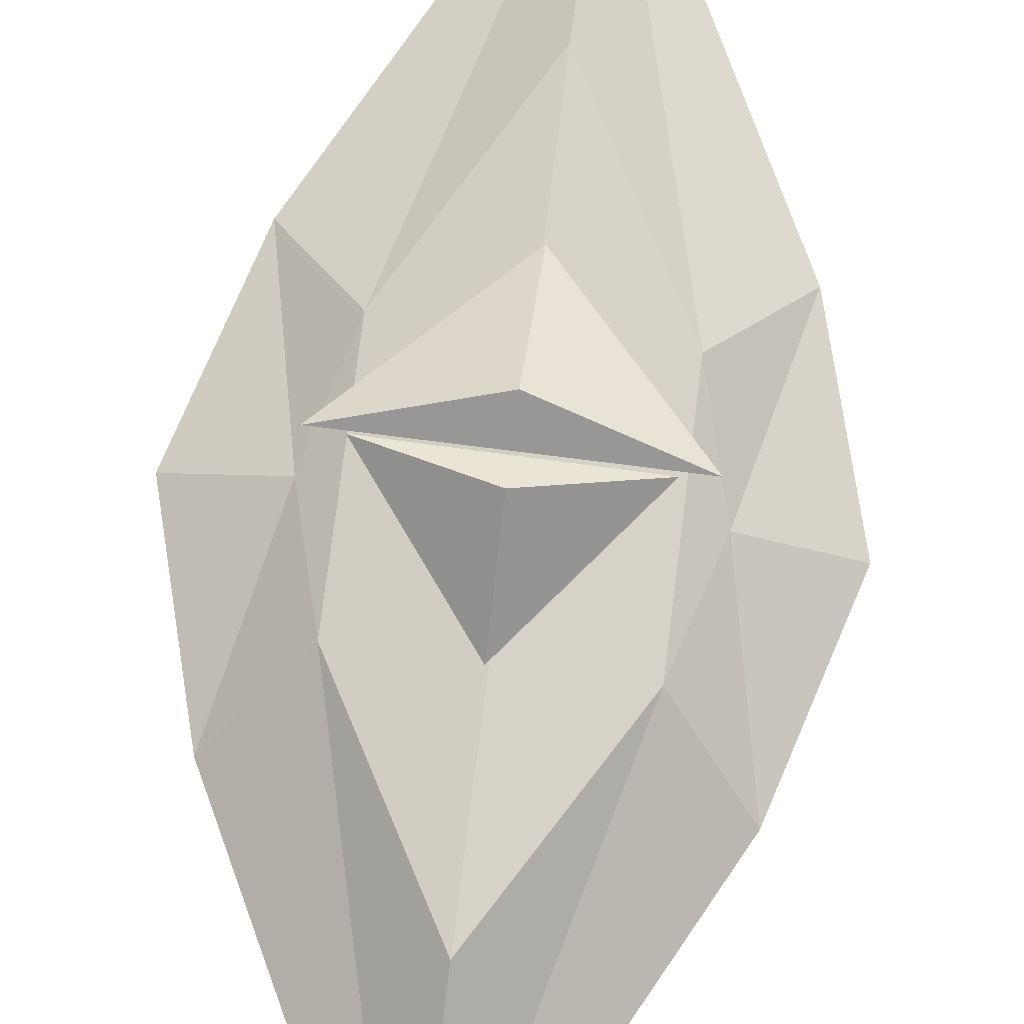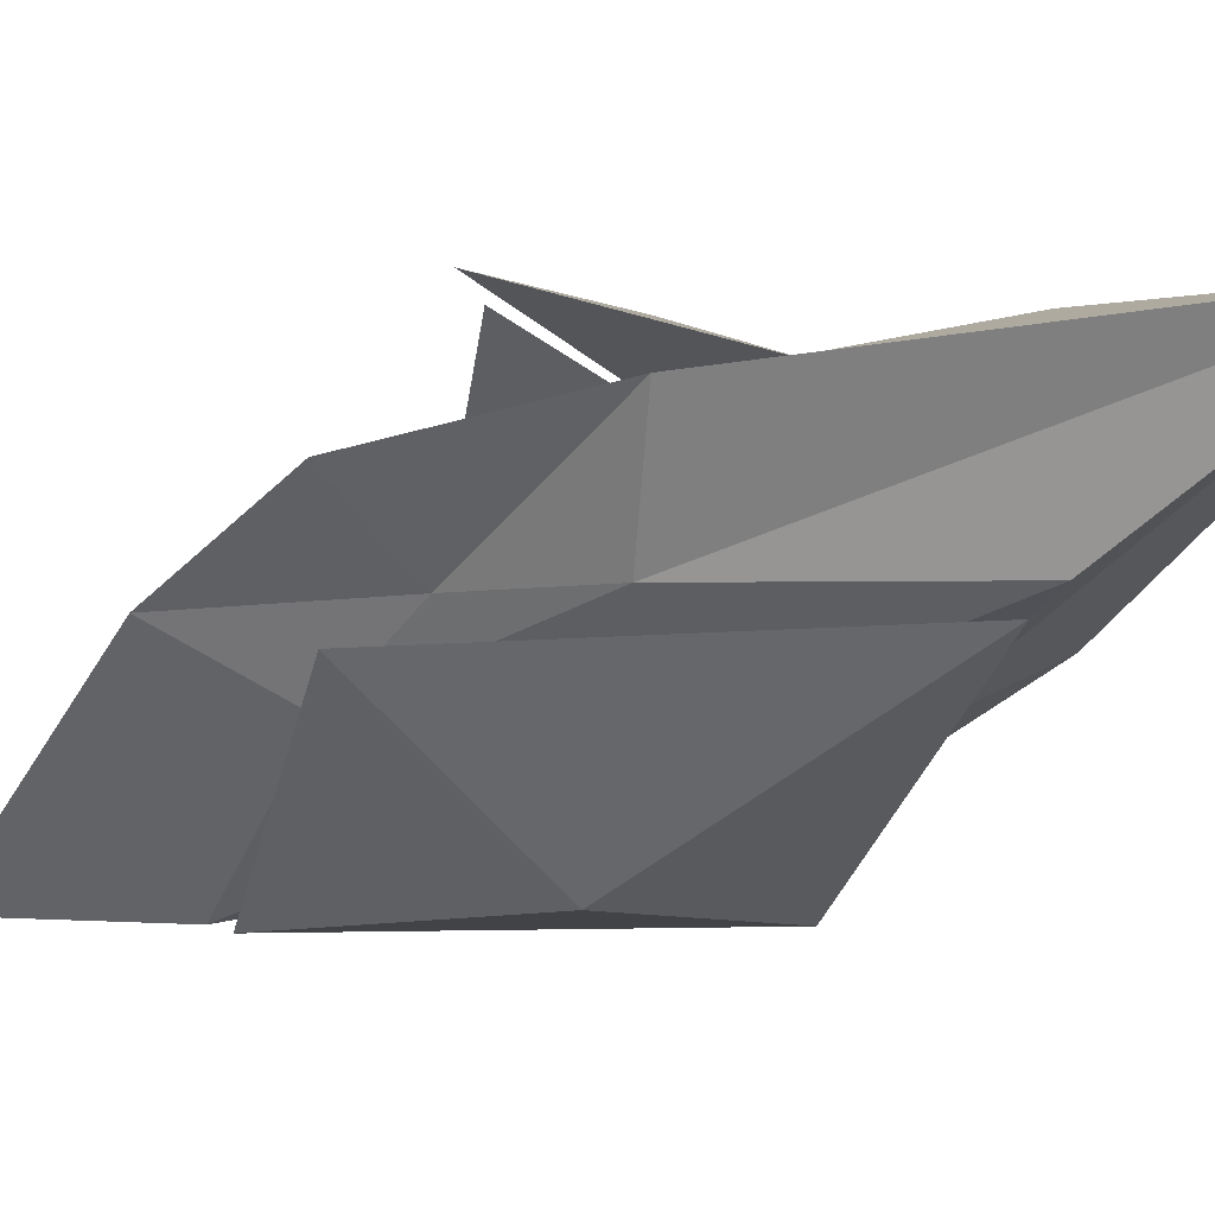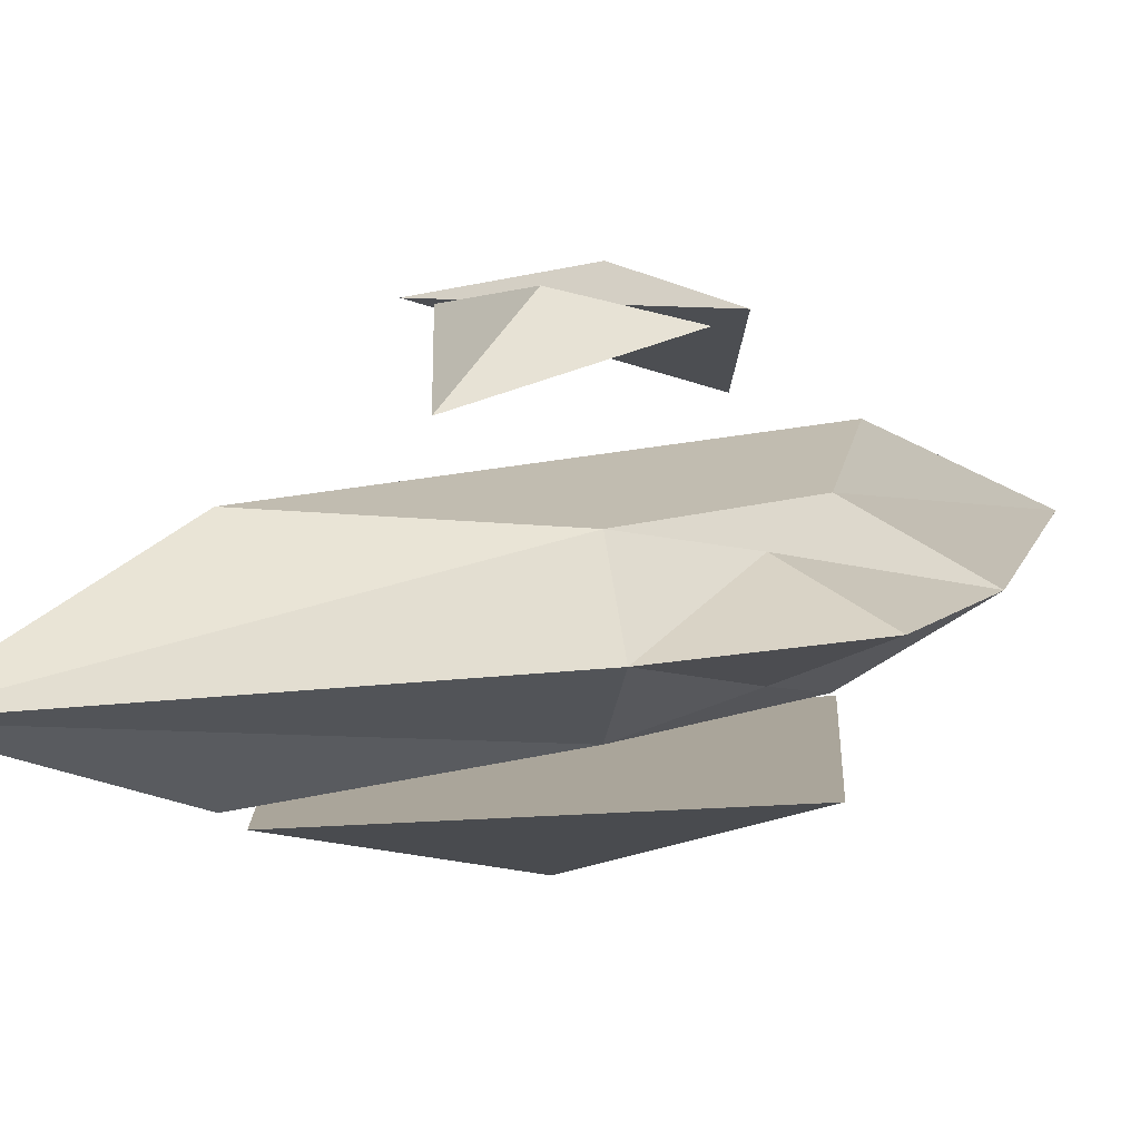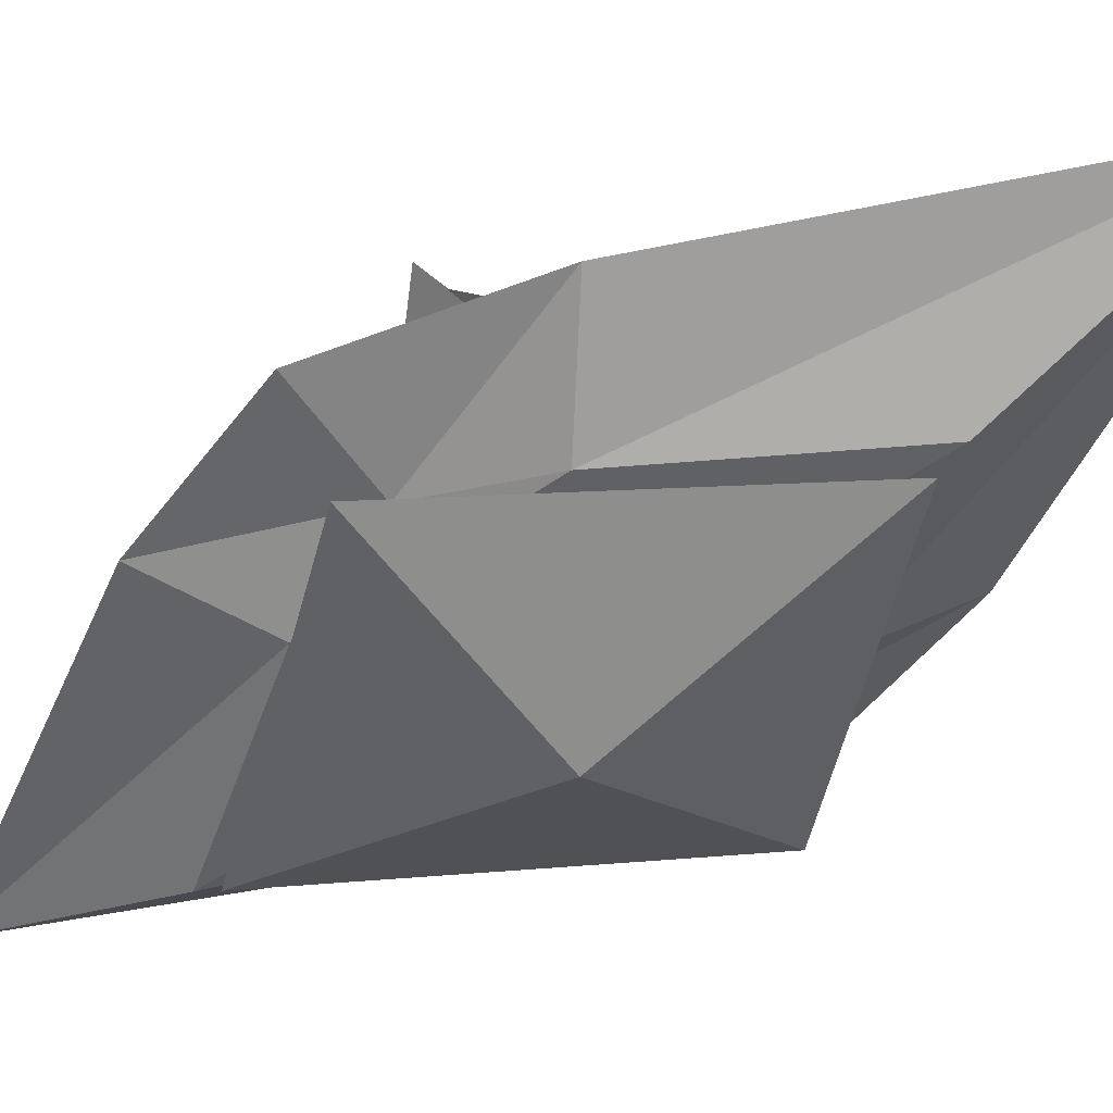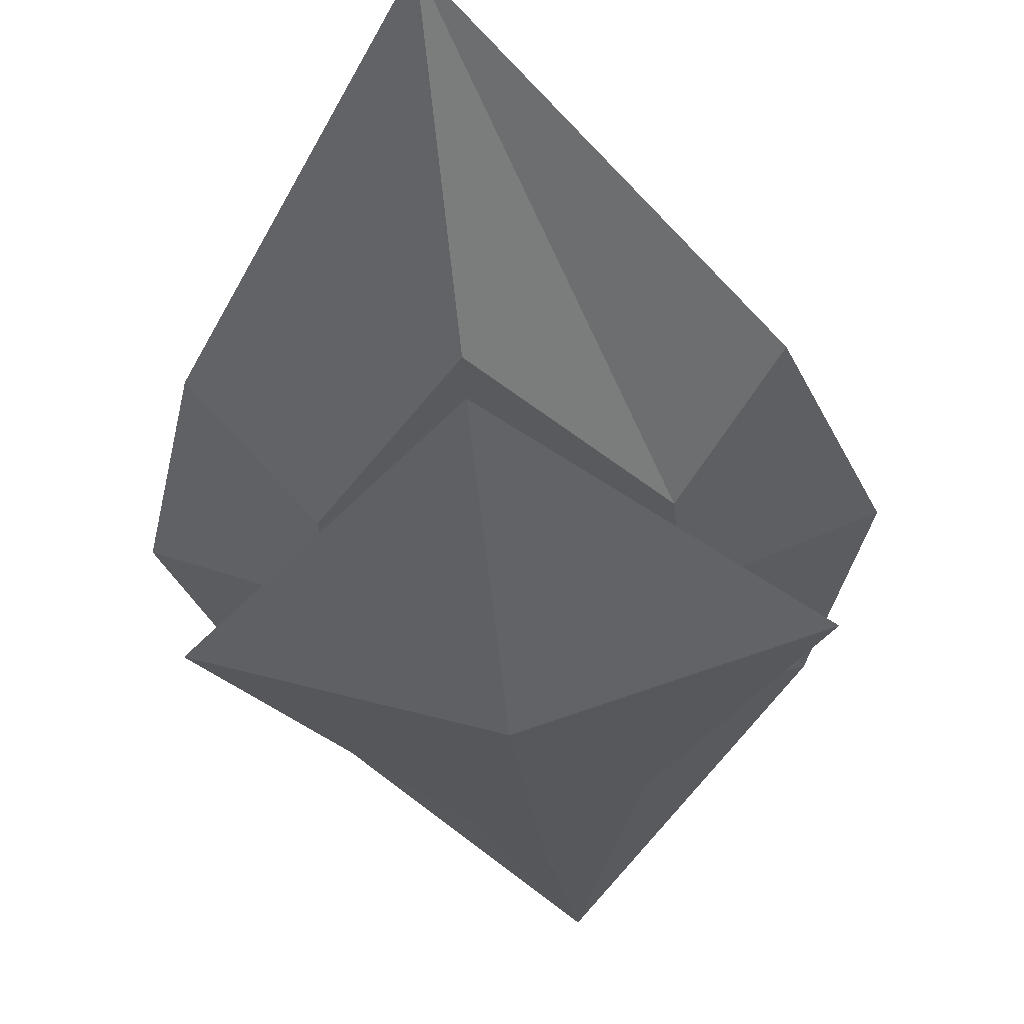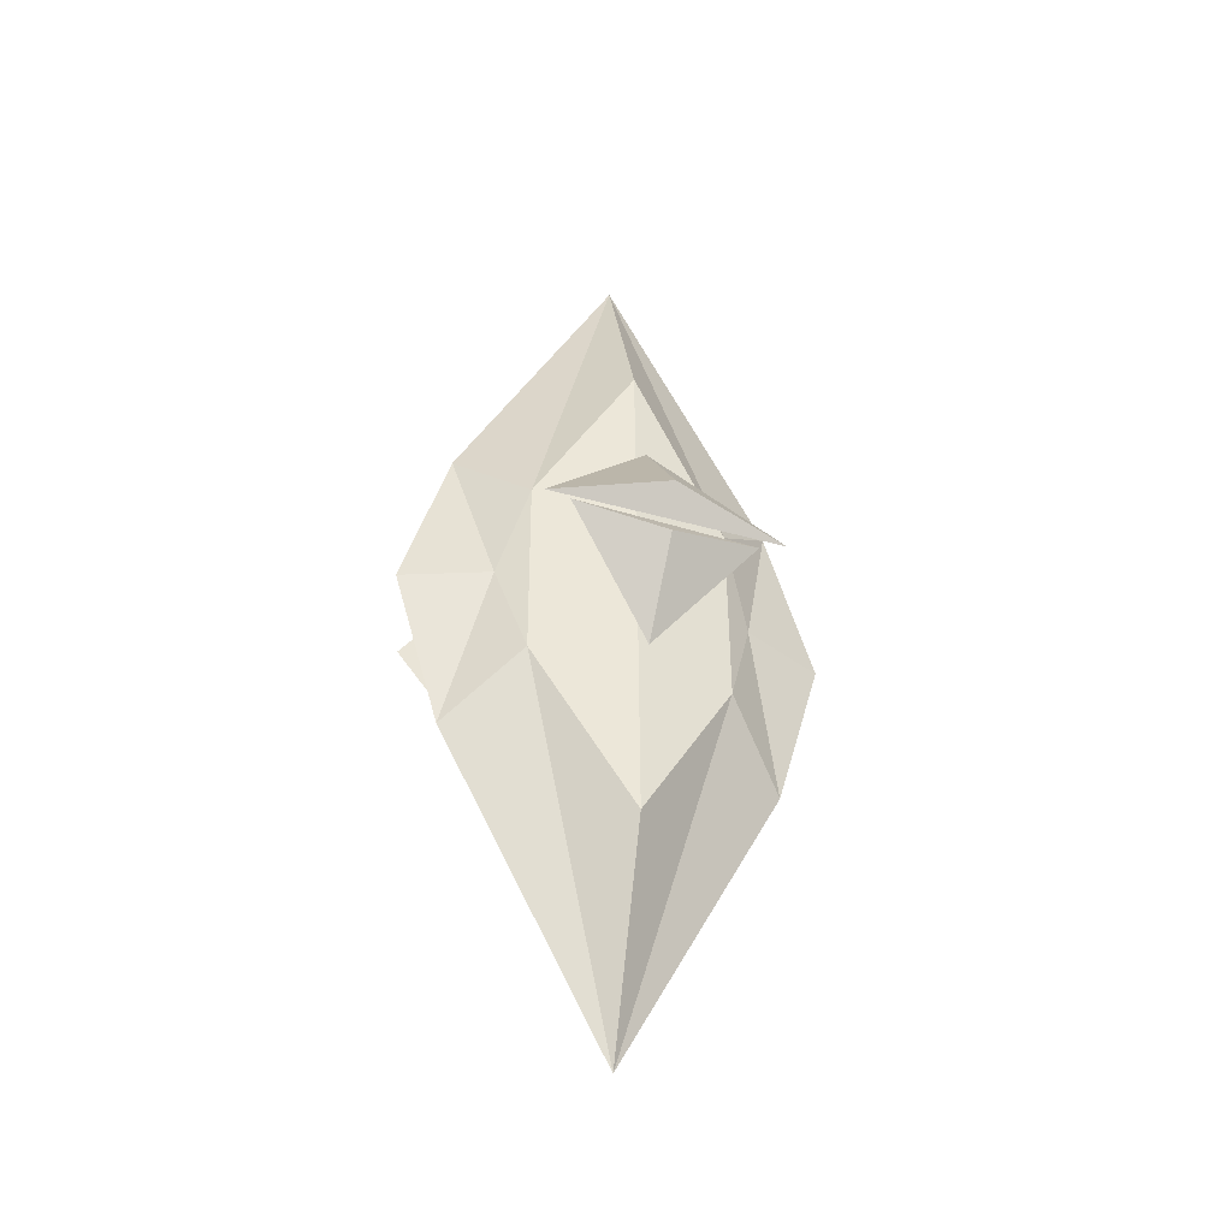
<metadata>
{"format":"obj","ext":"obj","renderer":"f3d","projection":"perspective","resolution":1024,"background":"white","views":[{"elev":76.1,"azim":7.5,"up":"+Z"},{"elev":-30.3,"azim":130.4,"up":"+Z"},{"elev":7.7,"azim":38.5,"up":"+Z"},{"elev":-42.2,"azim":-47.9,"up":"+Z"},{"elev":-34.2,"azim":5.7,"up":"+Z"},{"elev":-42.1,"azim":-19.6,"up":"+Y"}]}
</metadata>
<code>
o Cube.003_Cube.004
v -1.511 -0.144 -0.6895
v 0.000978 -0.1291 -1.19
v 0.01257 -2.039 -0.6895
v -0.01061 2.013 -0.6895
v 1.513 -0.1142 -0.6895
f 4 1 3
f 4 2 1
f 2 5 3
f 1 2 3
f 5 2 4
f 5 4 3
o Cube
v 1.033 0.001315 -0.28
v 1.033 0.001315 0.28
v 0.01197 -2.203 0.597
v 0.01197 -2.203 -0.597
v -0.01197 2.203 -0.597
v -0.01197 2.203 0.597
v -1.033 -0.001315 0.28
v -1.033 -0.001315 -0.28
v 1.722 0.002192 0
v 0.8082 -0.8028 -0.4357
v 0.7995 0.8048 -0.4357
v 0.8082 -0.8028 0.4357
v 0.7995 0.8048 0.4357
v 0.02146 -3.949 -0
v -0.7995 -0.8048 0.4357
v -0.7995 -0.8048 -0.4357
v -0.02146 3.949 1e-06
v -0.8082 0.8028 -0.4357
v -0.8082 0.8028 0.4357
v -1.722 -0.002192 -0
v 1.347 -1.338 -0
v -1.347 1.338 0
v 1.332 1.341 0
v -0 -0 0.597
v -1.332 -1.341 -0
v 0 0 -0.597
f 17 8 19
f 27 25 12
f 22 11 18
f 24 12 20
f 30 25 13
f 31 15 9
f 15 26 19
f 6 14 26
f 7 17 26
f 22 27 24
f 23 27 22
f 13 25 27
f 28 18 7
f 6 16 28
f 16 10 22
f 29 20 8
f 18 29 17
f 11 24 29
f 19 30 21
f 20 30 19
f 12 25 30
f 23 31 21
f 10 16 31
f 16 6 15
f 26 17 19
f 24 27 12
f 28 22 18
f 29 24 20
f 21 30 13
f 21 31 9
f 9 15 19
f 15 6 26
f 14 7 26
f 11 22 24
f 10 23 22
f 23 13 27
f 14 28 7
f 14 6 28
f 28 16 22
f 17 29 8
f 7 18 17
f 18 11 29
f 9 19 21
f 8 20 19
f 20 12 30
f 13 23 21
f 23 10 31
f 31 16 15
o Cube.001
v -0.9515 -0.001377 1.239
v 0.01008 1.123 0.7971
v 0.001872 0.2372 1.425
v 0.9433 -0.002133 1.273
f 34 35 33
f 34 32 35
f 32 34 33
f 33 35 32
o Cube.002_Cube.003
v 0.7513 -0.007275 1.195
v -0.005655 -0.8973 0.8454
v -0.000988 -0.1976 1.341
v -0.7449 -0.01056 1.221
f 38 39 37
f 38 36 39
f 36 38 37
f 37 39 36

</code>
